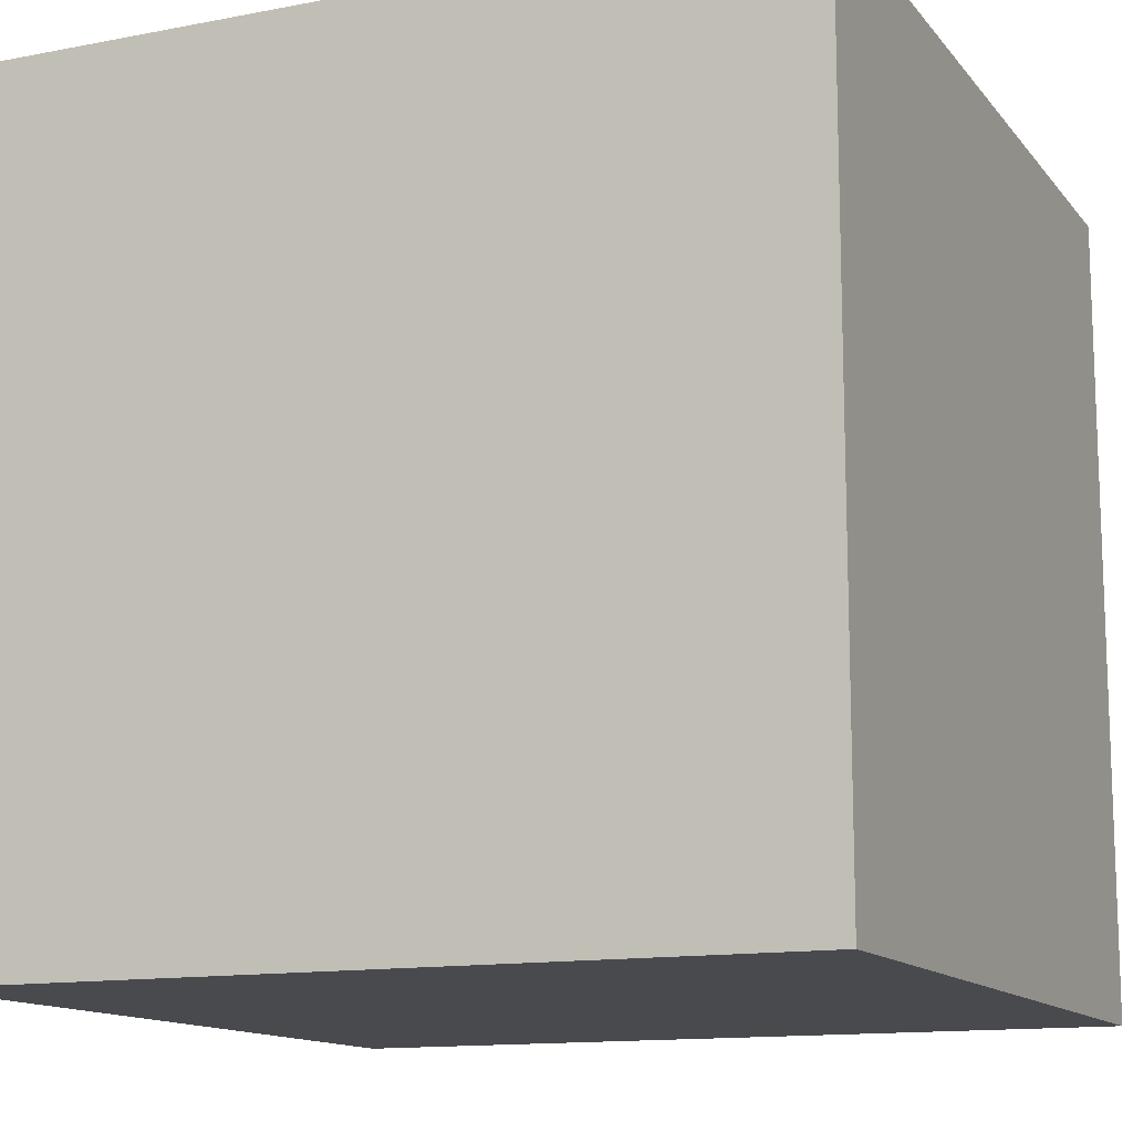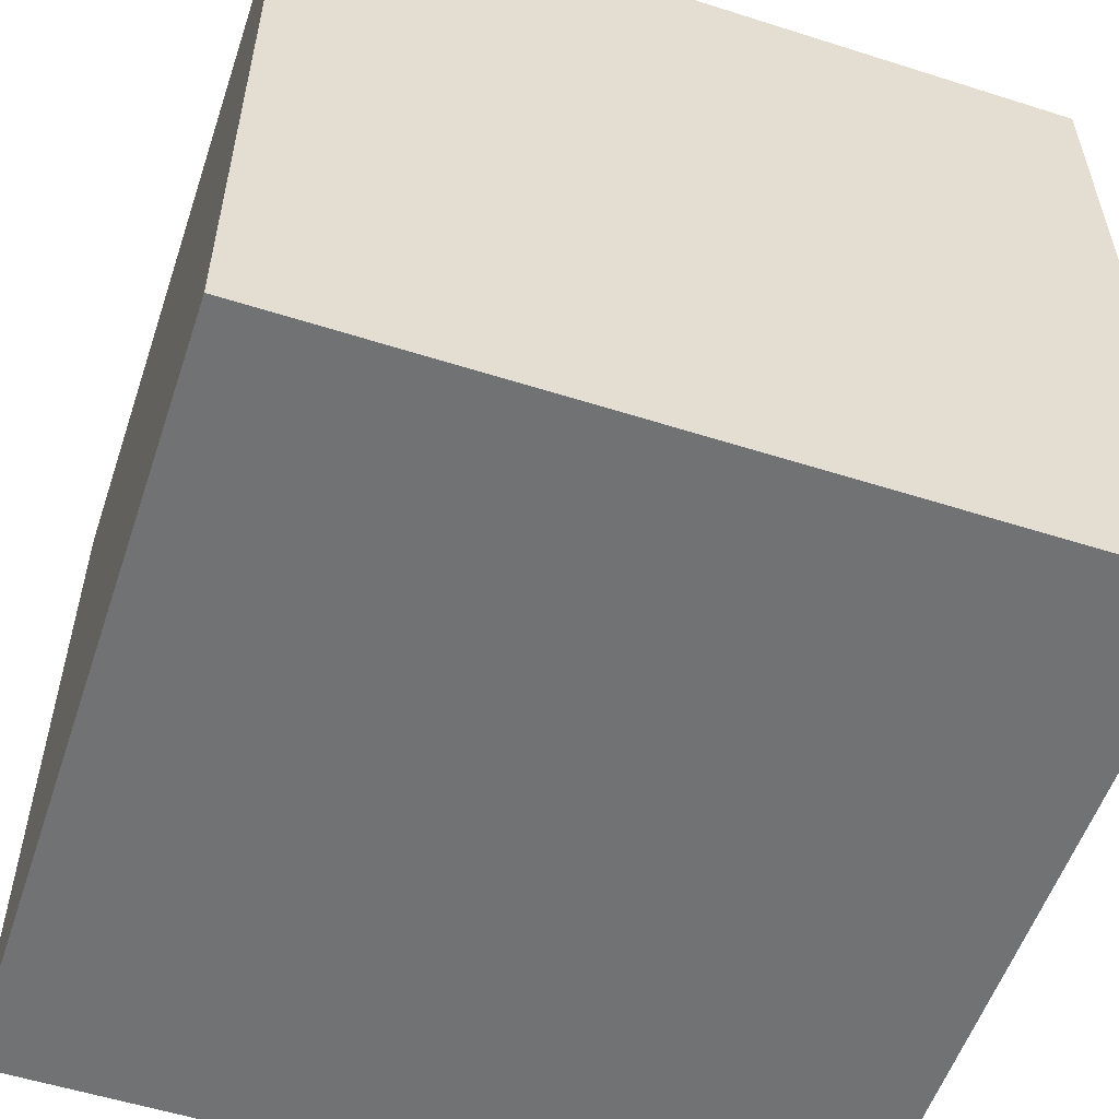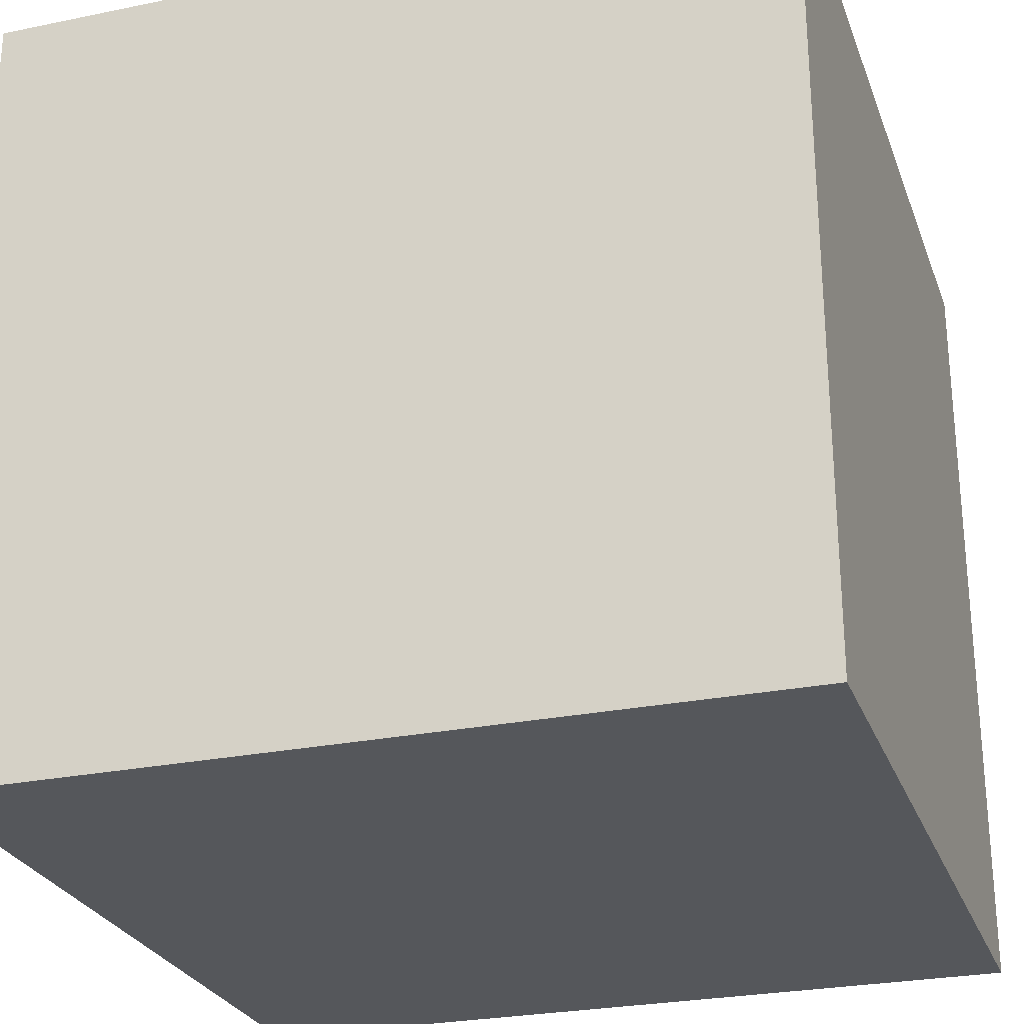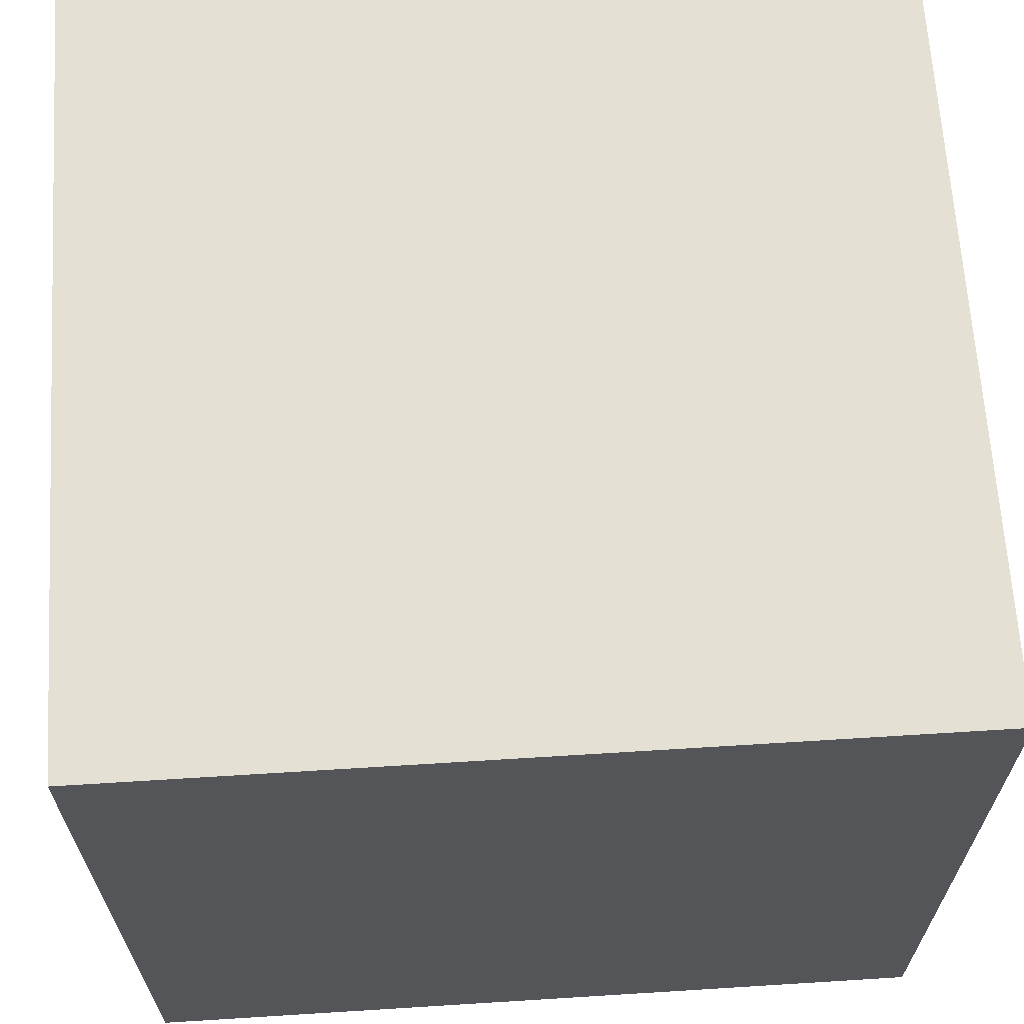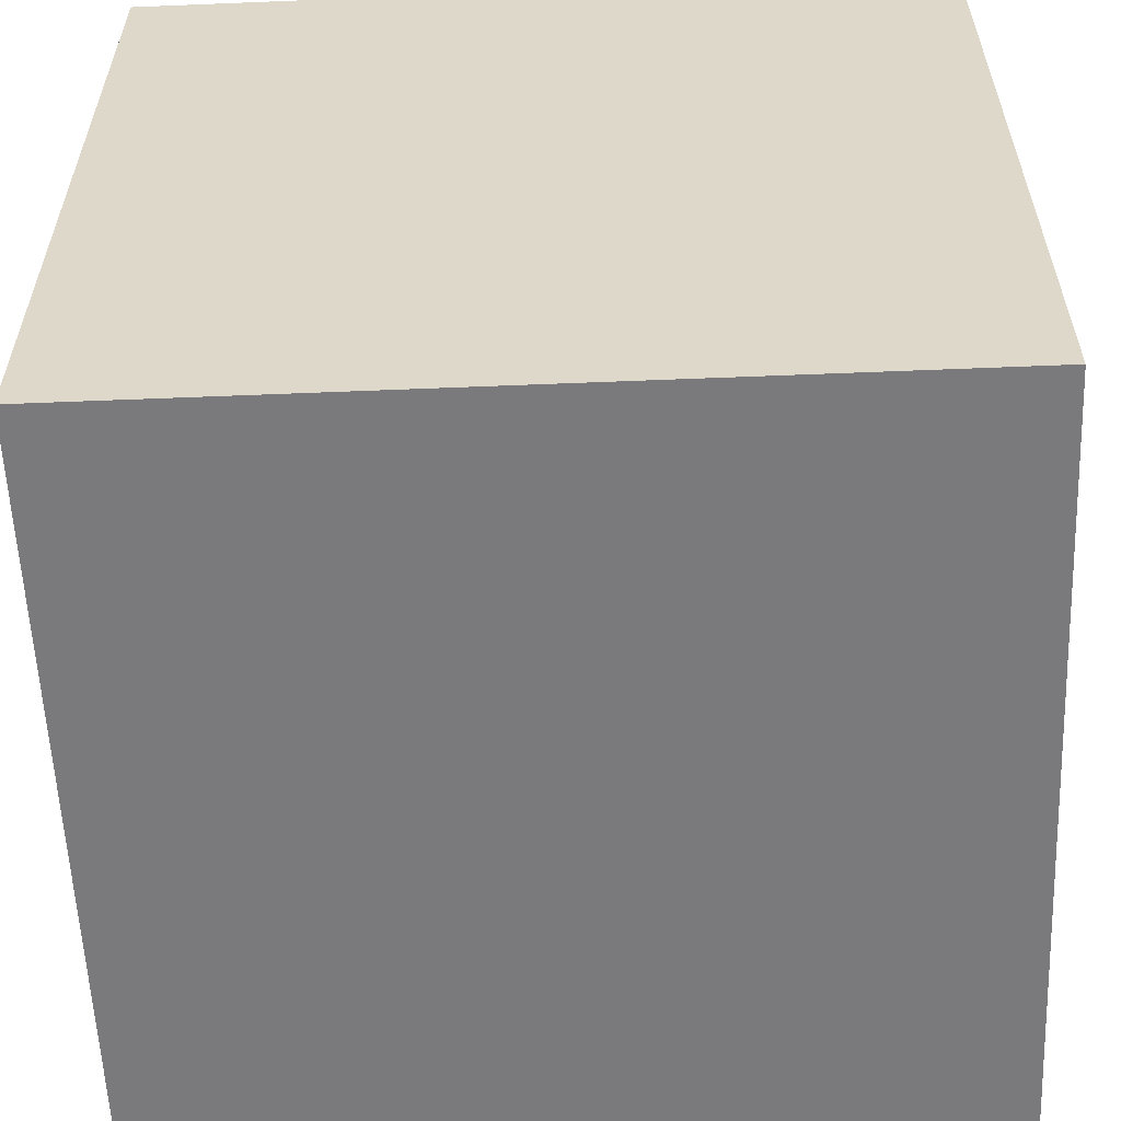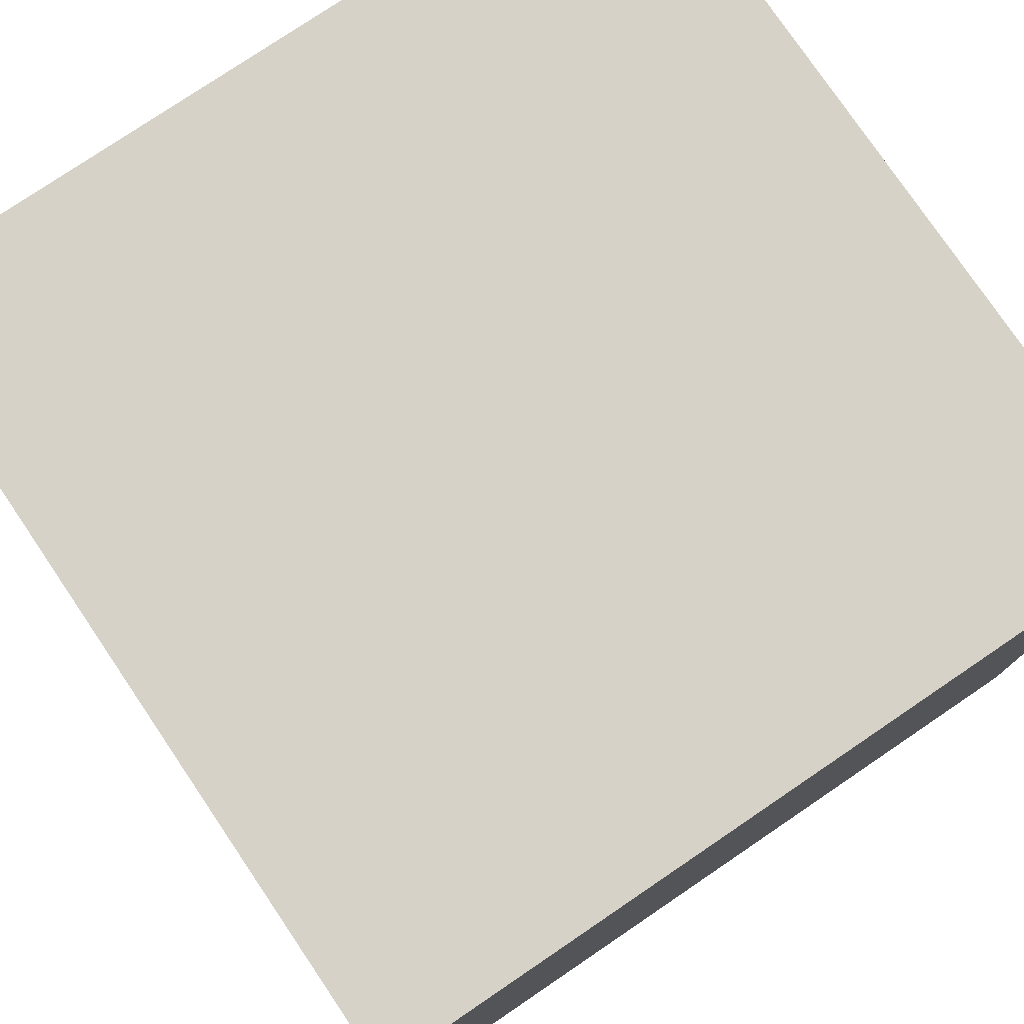
<metadata>
{"format":"obj","ext":"obj","renderer":"f3d","projection":"perspective","resolution":1024,"background":"white","views":[{"elev":-13.1,"azim":23.8,"up":"+Z"},{"elev":-55.4,"azim":161.5,"up":"+Y"},{"elev":-26.7,"azim":107.8,"up":"+Y"},{"elev":65.6,"azim":-93.6,"up":"+Y"},{"elev":-58.2,"azim":-177.6,"up":"+Z"},{"elev":77.7,"azim":-34.1,"up":"+Z"}]}
</metadata>
<code>
o SkyBox_Cube.003
v -256 -256 256
v -256 256 256
v -256 -256 -256
v -256 256 -256
v 256 -256 256
v 256 256 256
v 256 -256 -256
v 256 256 -256
f 7 5 6 8
f 8 6 2 4
f 3 7 8 4
f 1 3 4 2
f 3 1 5 7
f 5 1 2 6

</code>
